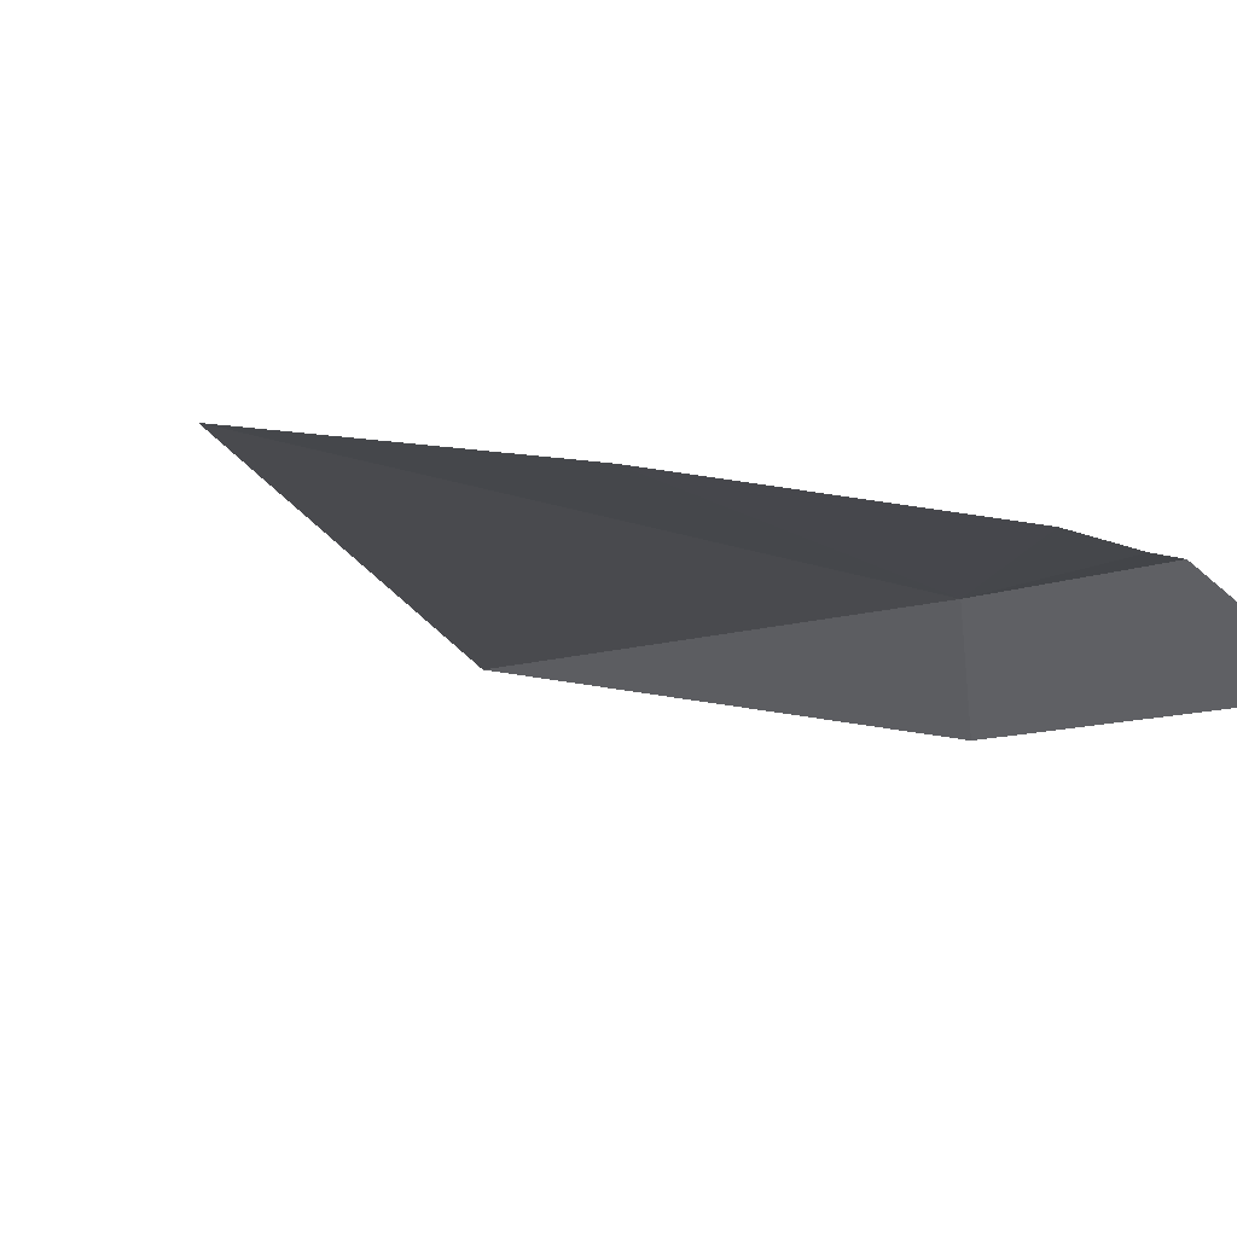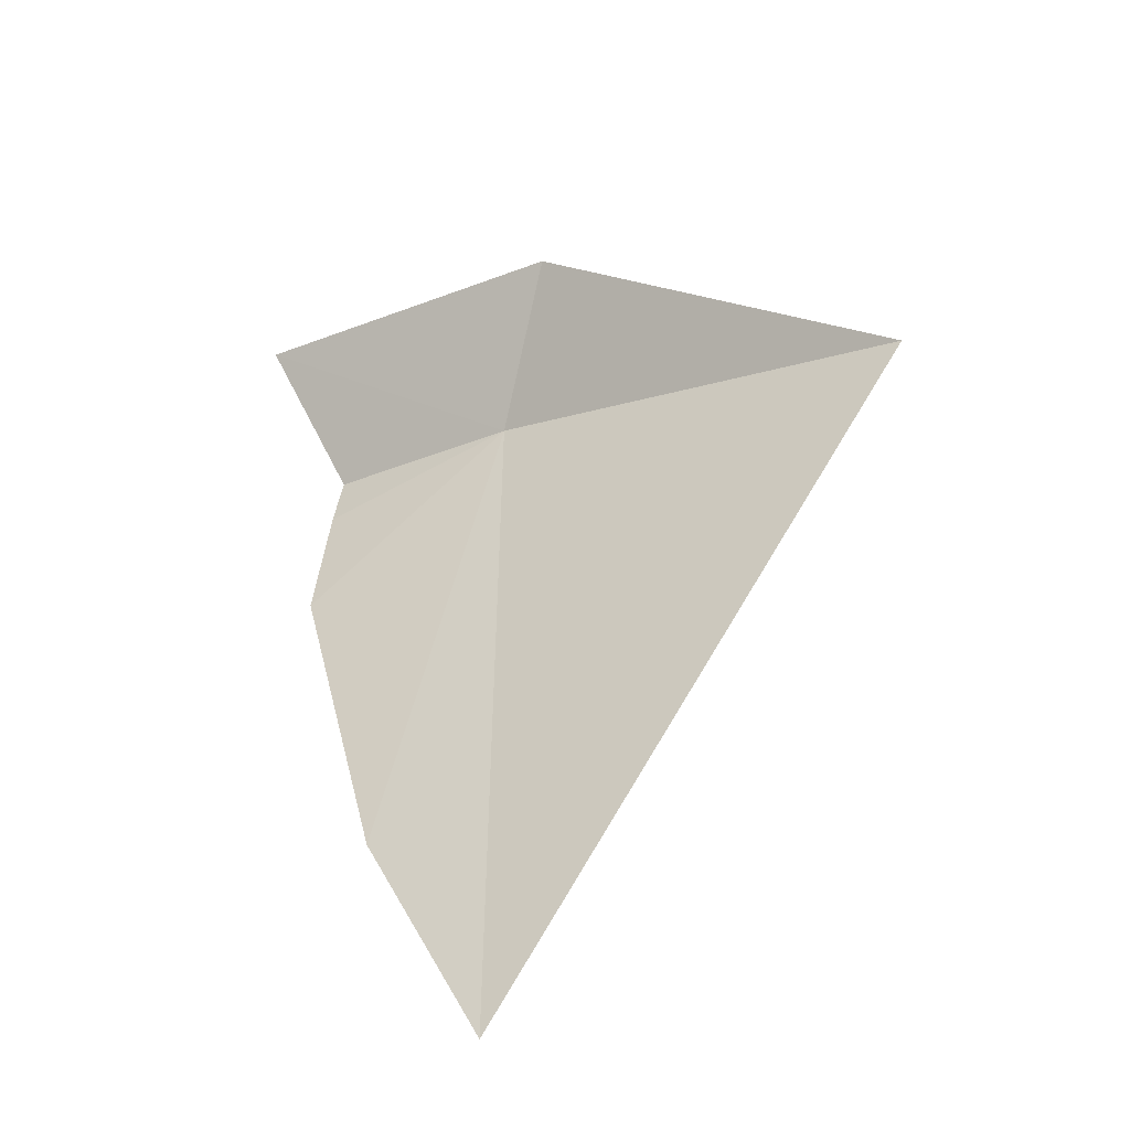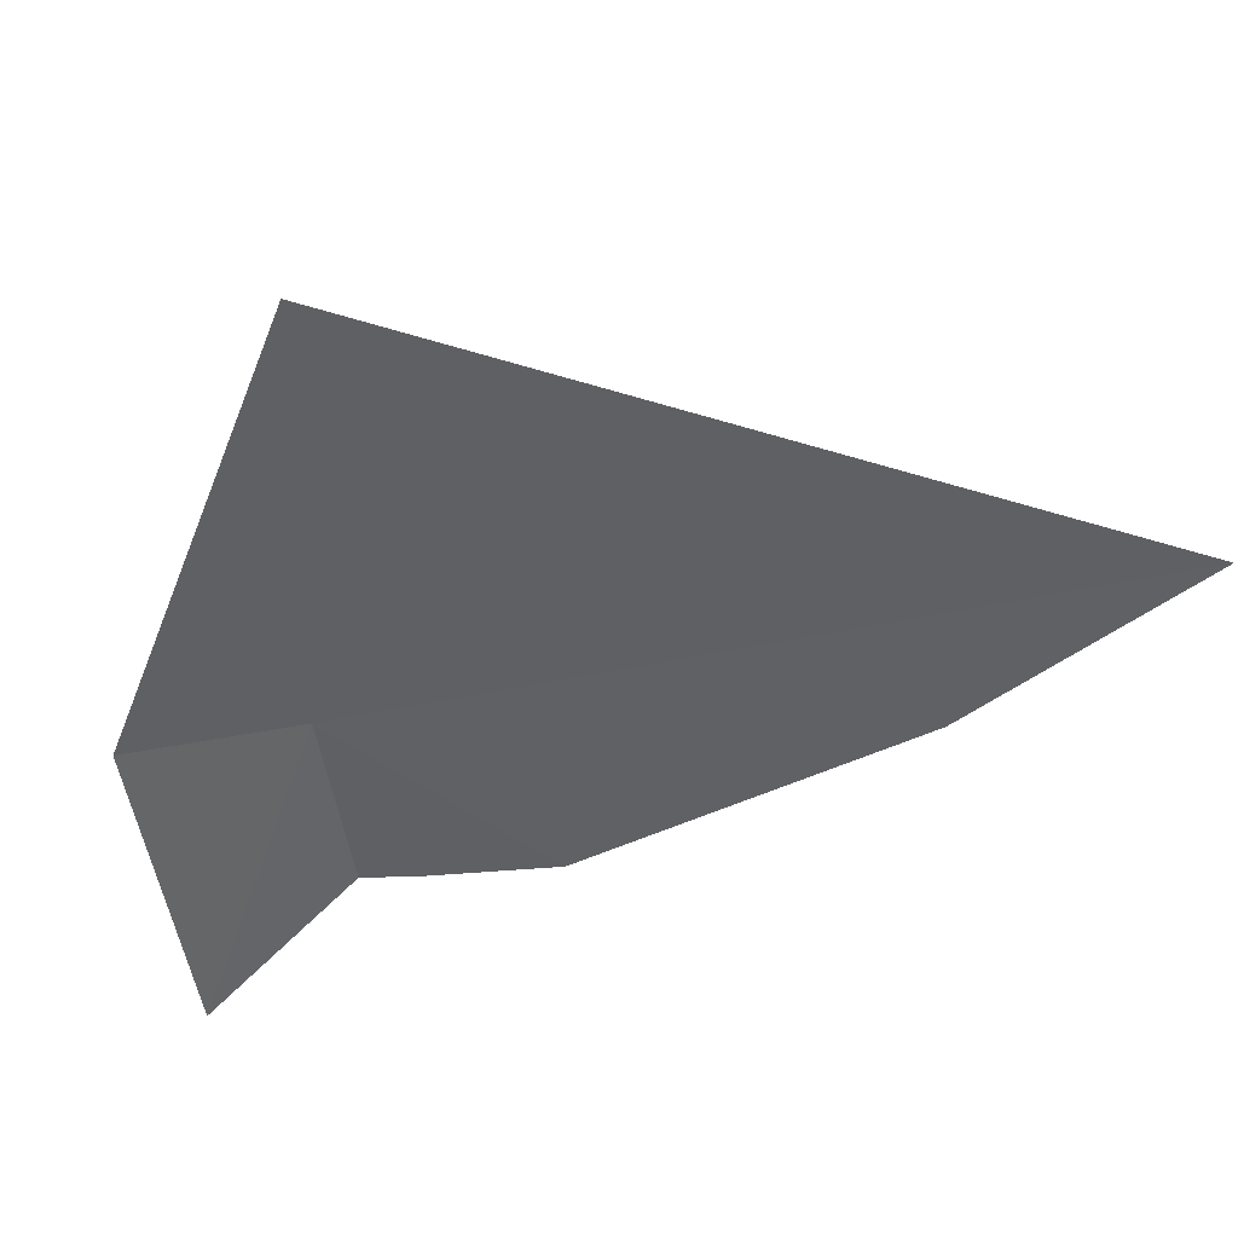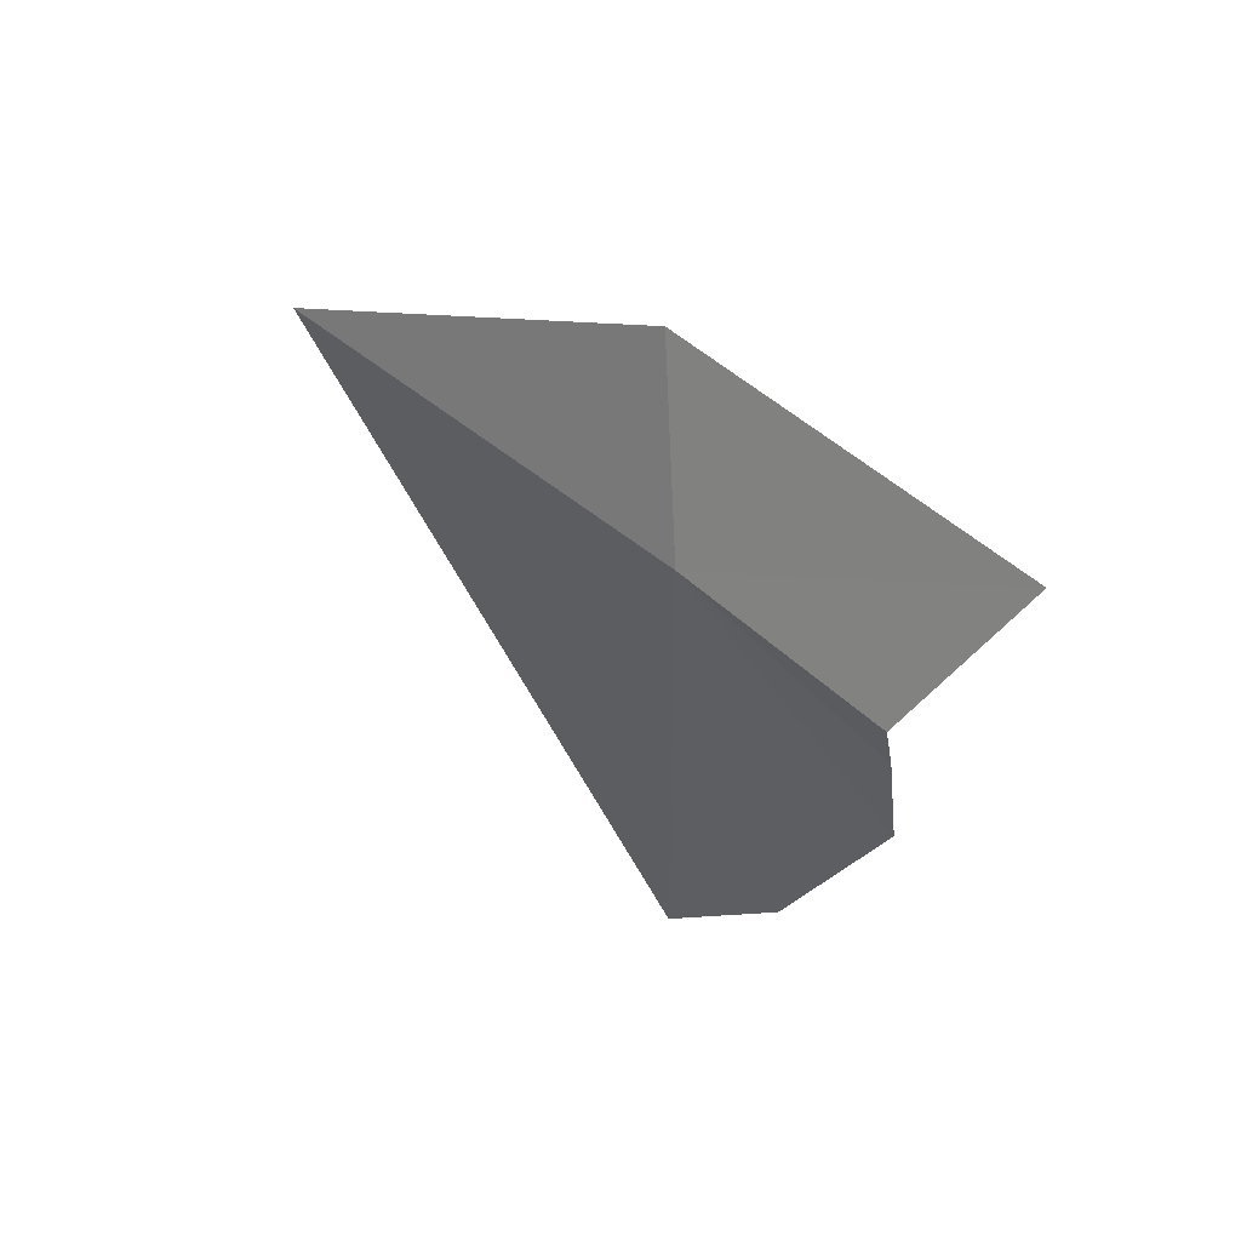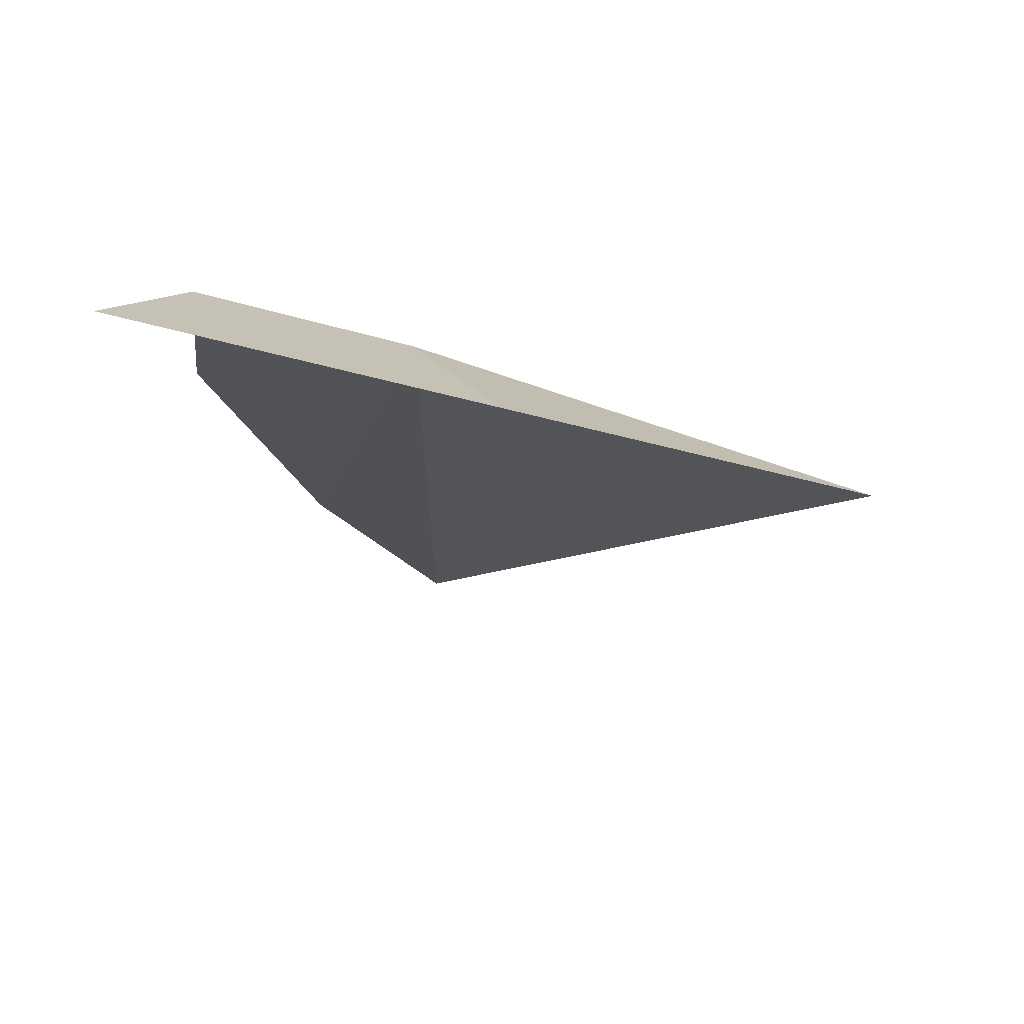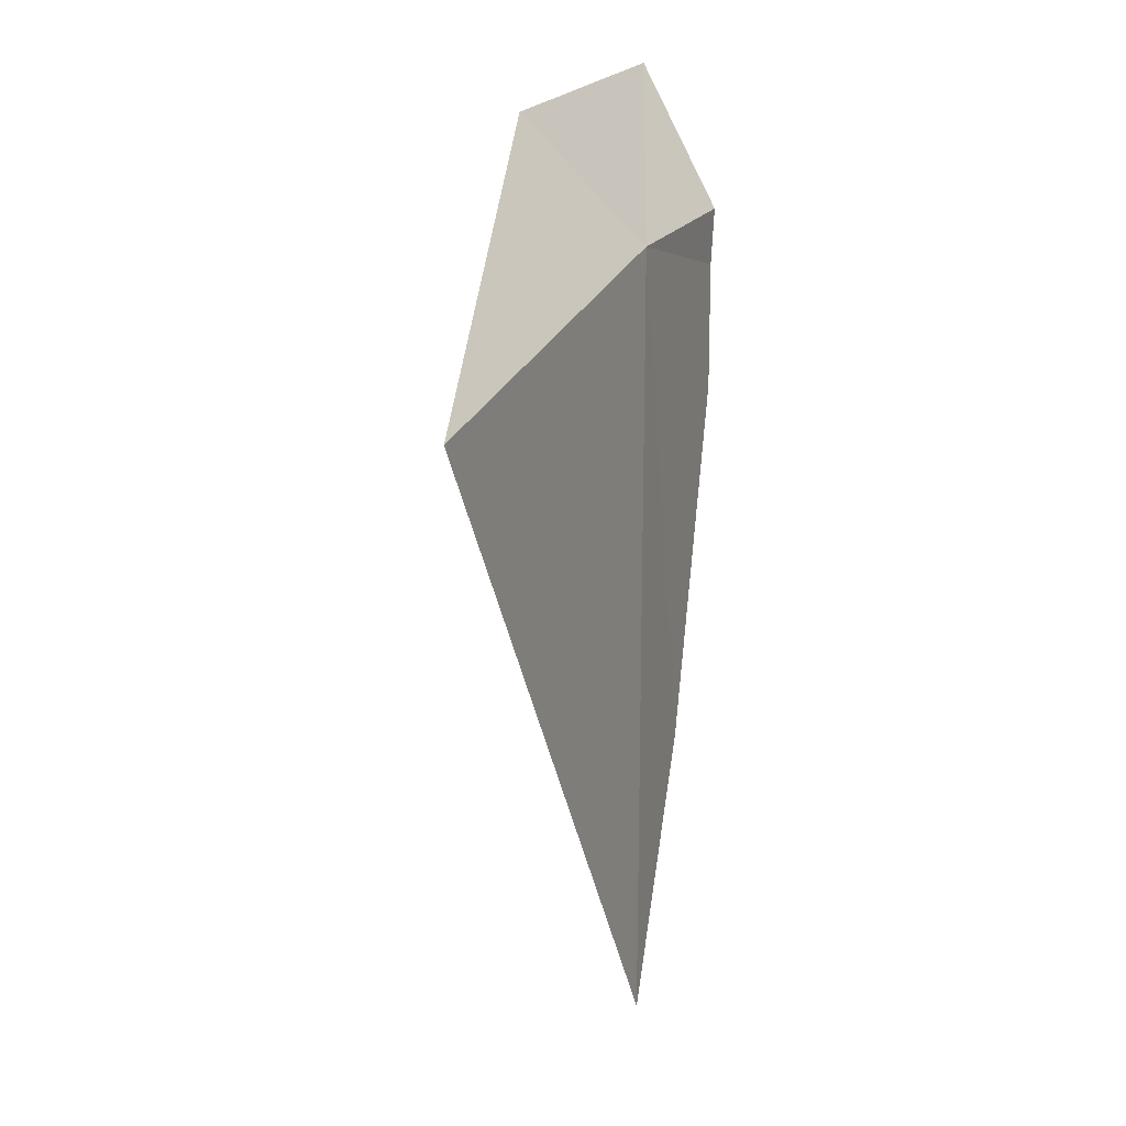
<metadata>
{"format":"obj","ext":"obj","renderer":"f3d","projection":"perspective","resolution":1024,"background":"white","views":[{"elev":-13.0,"azim":-133.0,"up":"+Y"},{"elev":-45.4,"azim":30.2,"up":"+Z"},{"elev":-43.7,"azim":105.2,"up":"+Y"},{"elev":63.8,"azim":-136.0,"up":"+Z"},{"elev":72.0,"azim":11.5,"up":"+Z"},{"elev":10.3,"azim":111.6,"up":"+Z"}]}
</metadata>
<code>
v 19.49 27.19 34.8
v 19.94 26.78 35.37
v 18.38 26.77 35.61
v 18.56 27.19 34.93
v 18.53 27.17 34.67
v 21.52 27.14 34.18
v 18.47 27.14 34.09
v 18.9 27.14 32.48
v 19.48 27.16 31.34
f 1 2 3
f 1 3 4
f 1 4 5
f 1 6 2
f 1 5 7
f 1 7 8
f 1 8 9
f 1 9 6

</code>
